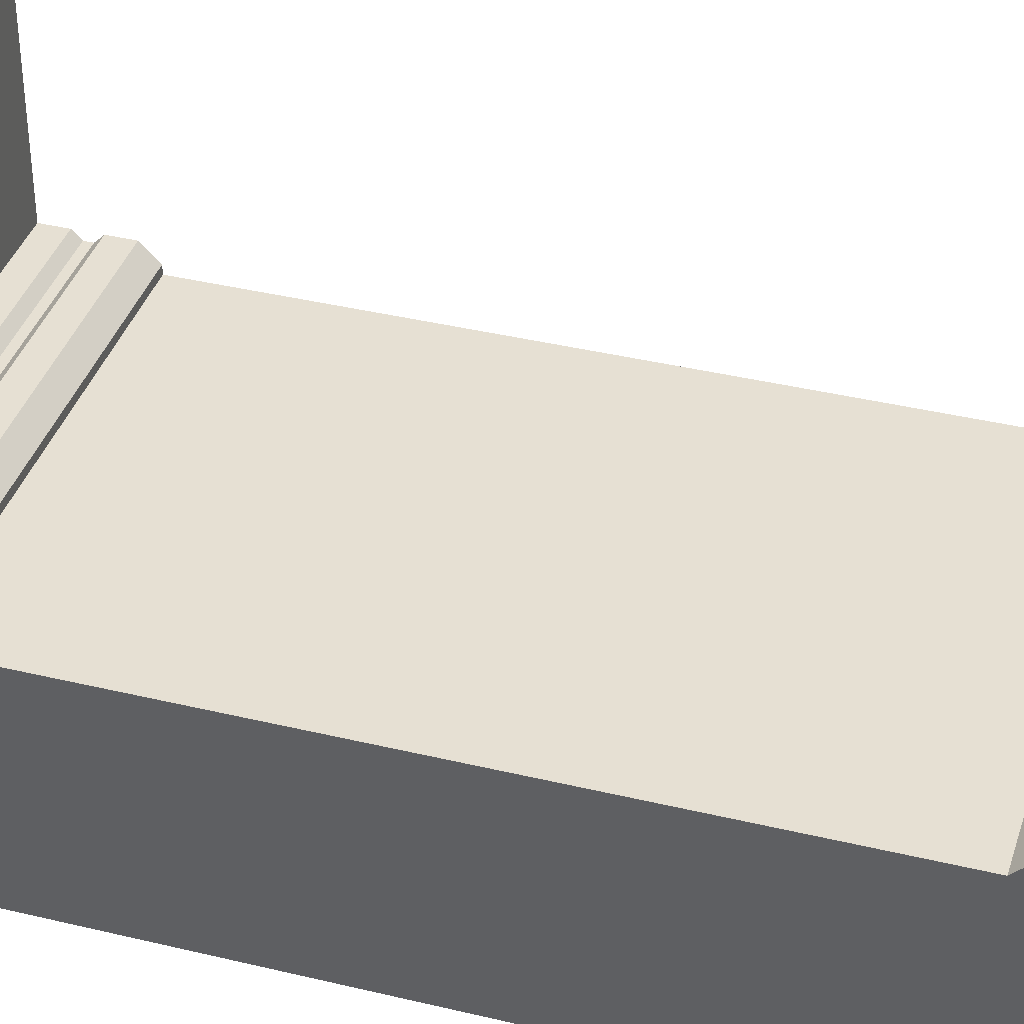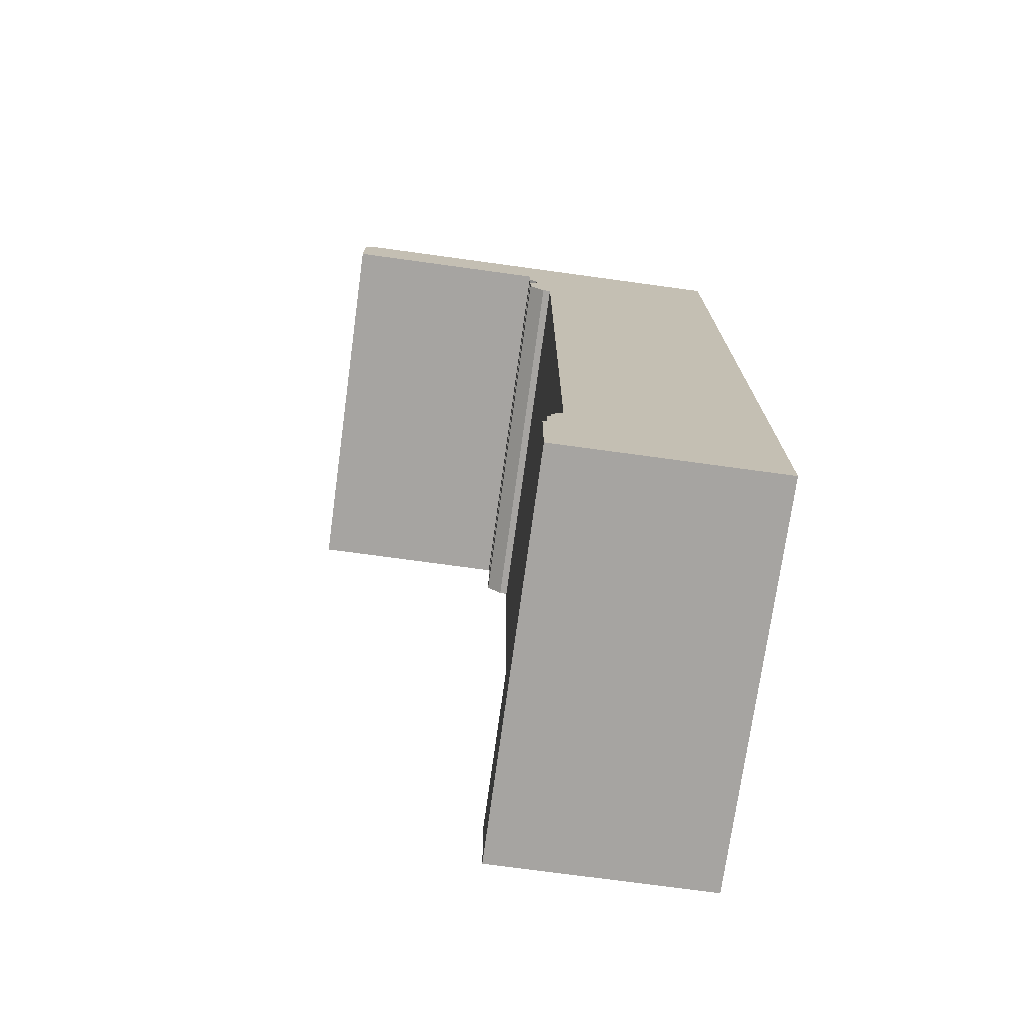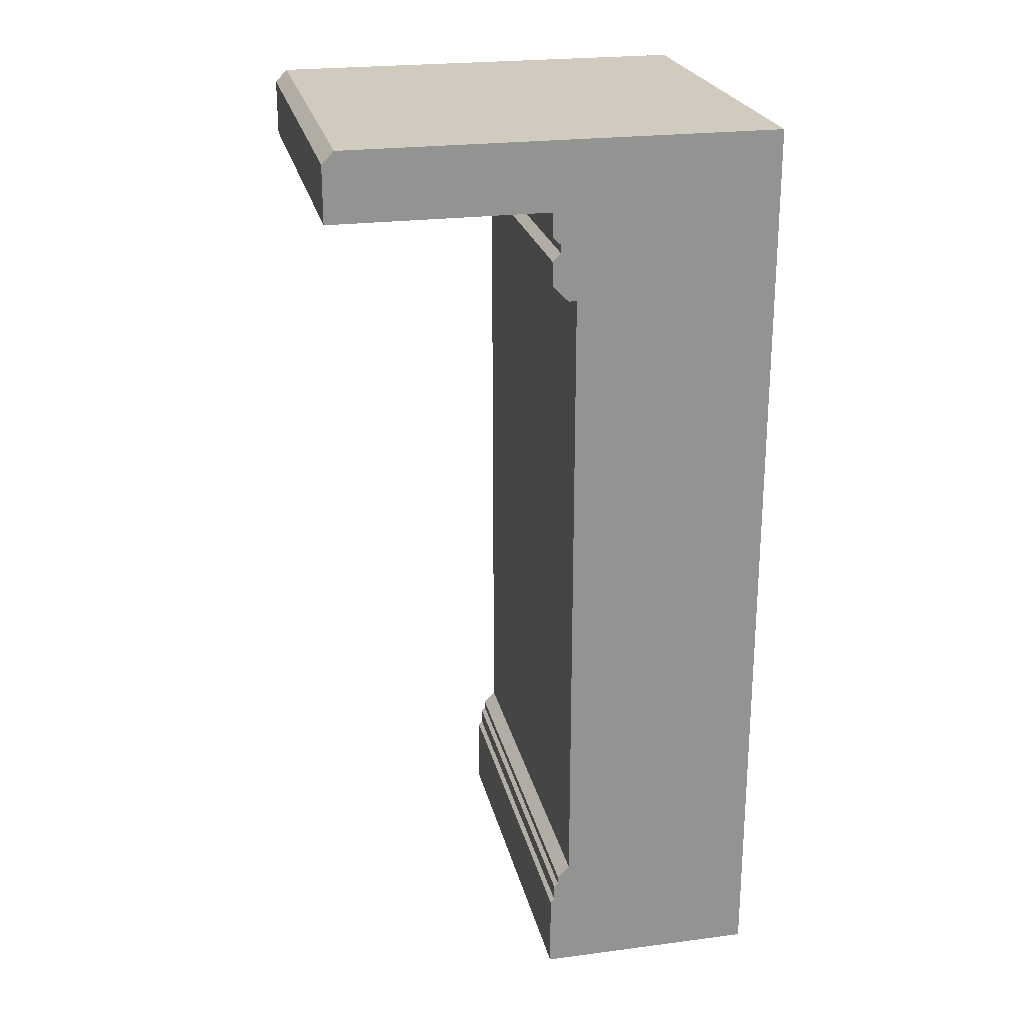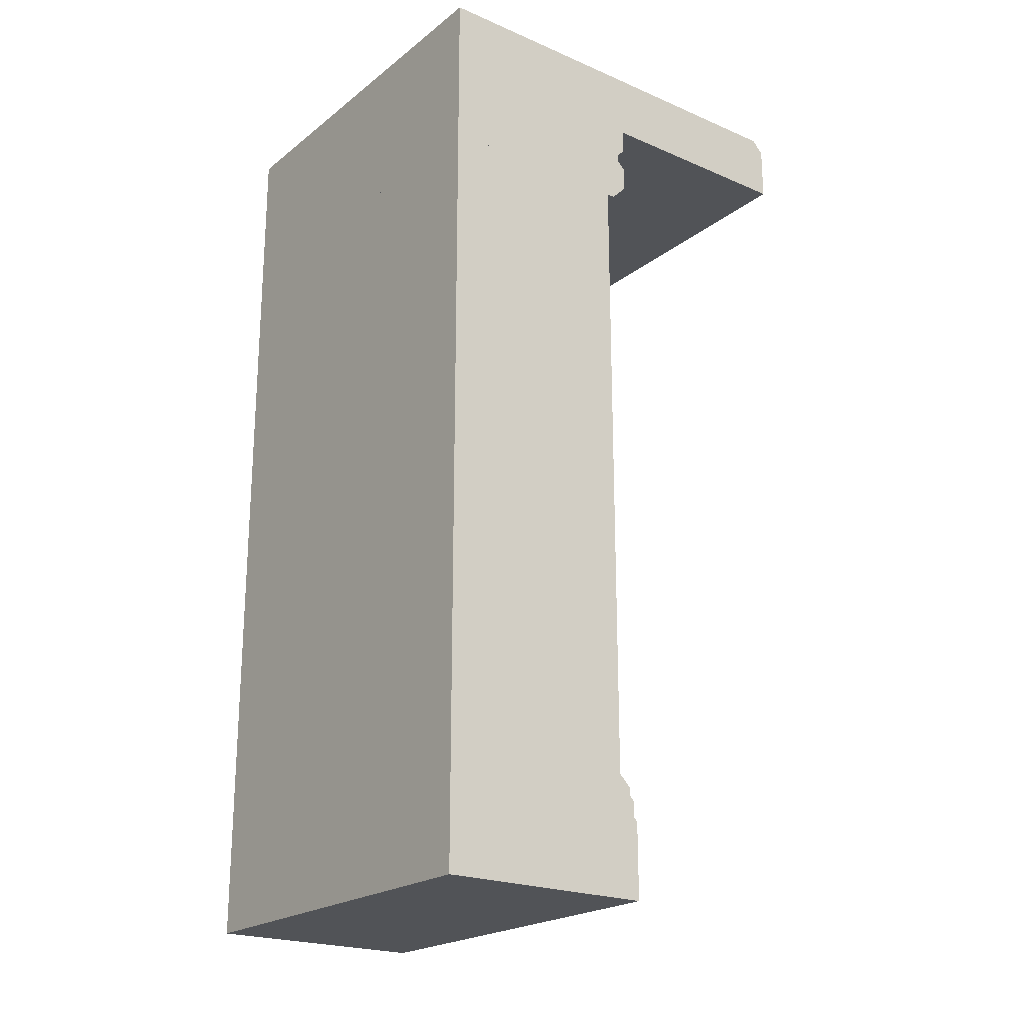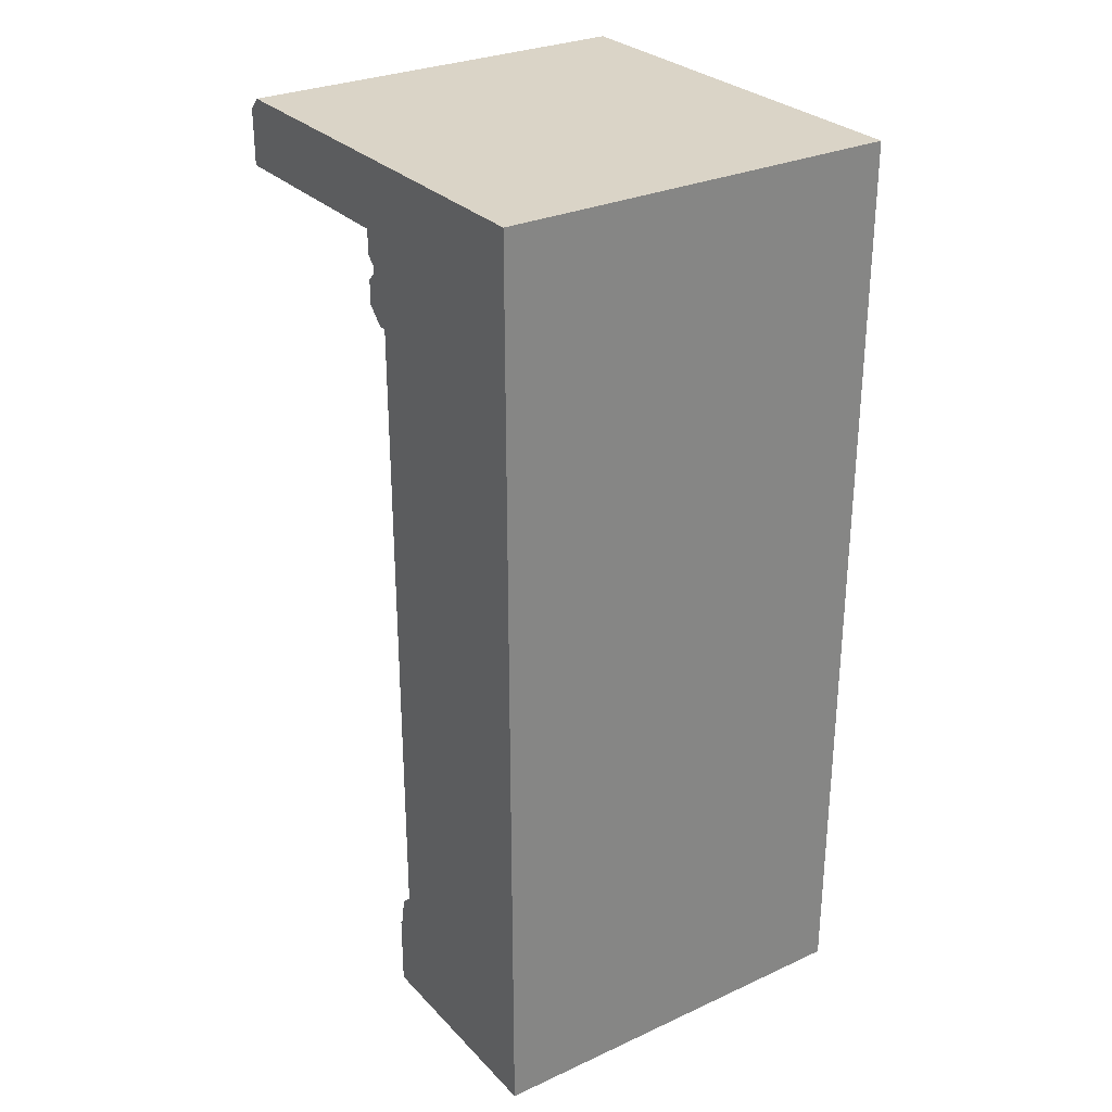
<metadata>
{"format":"obj","ext":"obj","renderer":"f3d","projection":"perspective","resolution":1024,"background":"white","views":[{"elev":38.3,"azim":-73.0,"up":"+Z"},{"elev":-73.5,"azim":82.2,"up":"+Y"},{"elev":23.6,"azim":77.7,"up":"+Y"},{"elev":-21.7,"azim":-127.0,"up":"+Y"},{"elev":28.9,"azim":145.8,"up":"+Y"}]}
</metadata>
<code>
o object1
g object1
v 0.5 1.065 -0.5
v 0.5 1.065 -0.25
v 0.5 0 -0.25
v 0.5 0 -0.5
v 0 1.065 -0.25
v 0 1.065 -0.5
v 0 0 -0.25
v 0 0 -0.5
f 1 2 4
f 2 3 4
f 1 6 2
f 6 5 2
f 8 7 6
f 7 5 6
f 4 8 1
f 8 6 1
f 3 7 4
f 7 8 4
f 2 5 3
f 5 7 3
o object2
g object2
v 0.5 1.135 0.05
v 0.5 1.065 0.05
v 0 1.065 0.05
v 0 1.135 0.05
v 0 1.065 -0.5
v 0 1.15 -0.5
v 0 1.15 0.035
v 0.5 1.15 -0.5
v 0.5 1.065 -0.5
v 0.5 1.15 0.035
f 12 11 10
f 12 10 9
f 11 12 15
f 15 14 13
f 15 13 11
f 14 16 17
f 14 17 13
f 18 16 15
f 16 14 15
f 9 18 15
f 9 15 12
f 18 9 10
f 10 17 18
f 17 16 18
f 17 10 13
f 10 11 13
o object3
g object3
v 0.5 0.955 -0.5
v 0.5 0.955 -0.24
v 0.5 0.975 -0.22
v 0.5 1.005 -0.22
v 0.5 1.015 -0.23
v 0.5 1.025 -0.23
v 0.5 1.035 -0.22
v 0.5 1.065 -0.22
v 0.5 1.065 -0.5
v 0 1.005 -0.22
v 0 0.975 -0.22
v 0 1.015 -0.23
v 0 1.025 -0.23
v 0 1.035 -0.22
v 0 1.065 -0.22
v 0 1.065 -0.5
v 0 0.955 -0.5
v 0 0.955 -0.24
f 26 25 24
f 24 23 27
f 23 19 27
f 23 20 19
f 23 21 20
f 23 22 21
f 27 26 24
f 28 29 22
f 29 21 22
f 31 32 33
f 31 33 34
f 34 35 30
f 36 29 30
f 29 28 30
f 35 36 30
f 34 30 31
f 30 28 22
f 30 22 23
f 24 31 23
f 31 30 23
f 32 31 24
f 32 24 25
f 33 32 26
f 32 25 26
f 26 27 33
f 27 34 33
f 19 35 27
f 35 34 27
f 20 36 19
f 36 35 19
f 29 36 20
f 29 20 21
o object4
g object4
v 0 0.12 -0.23
v 0 0.1 -0.23
v 0.5 0.1 -0.23
v 0.5 0.12 -0.23
v 0 0.15 -0.5
v 0 0.15 -0.25
v 0 0.135 -0.235
v 0 0.125 -0.235
v 0 0.095 -0.225
v 0 0 -0.225
v 0 0 -0.5
v 0.5 0.125 -0.235
v 0.5 0.135 -0.235
v 0.5 -0 -0.225
v 0.5 0.095 -0.225
v 0.5 -0 -0.5
v 0.5 0.15 -0.5
v 0.5 0.15 -0.25
f 37 38 40
f 38 39 40
f 38 37 44
f 44 43 42
f 42 41 47
f 47 46 45
f 47 45 38
f 38 42 47
f 38 44 42
f 43 44 49
f 44 48 49
f 45 46 51
f 46 50 51
f 47 52 50
f 47 50 46
f 47 41 52
f 41 53 52
f 42 54 53
f 42 53 41
f 42 43 49
f 42 49 54
f 44 37 40
f 44 40 48
f 48 40 39
f 39 51 52
f 52 53 54
f 51 50 52
f 52 54 39
f 54 48 39
f 54 49 48
f 38 45 51
f 38 51 39

</code>
